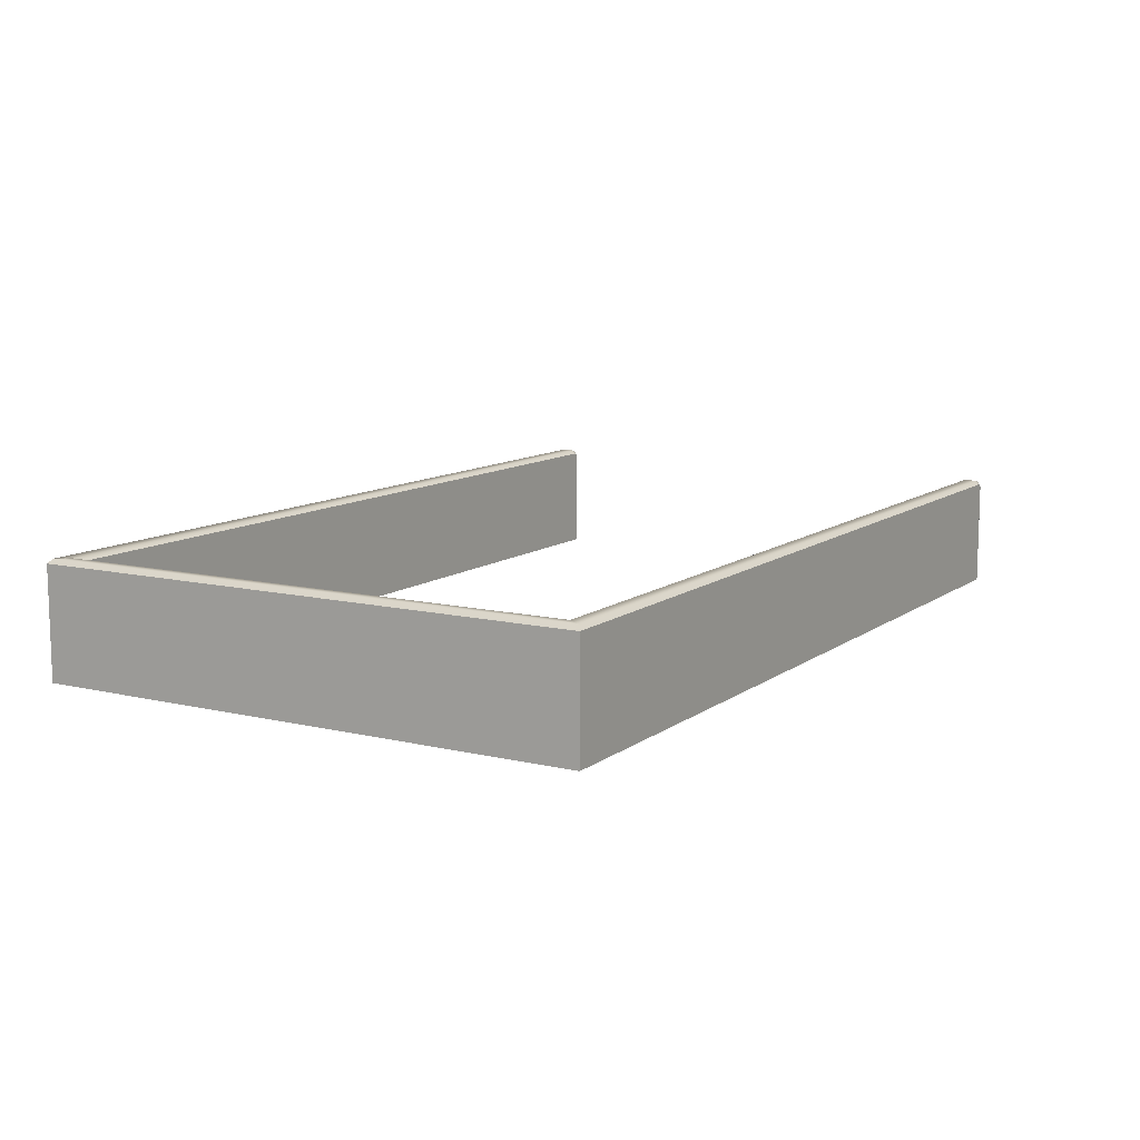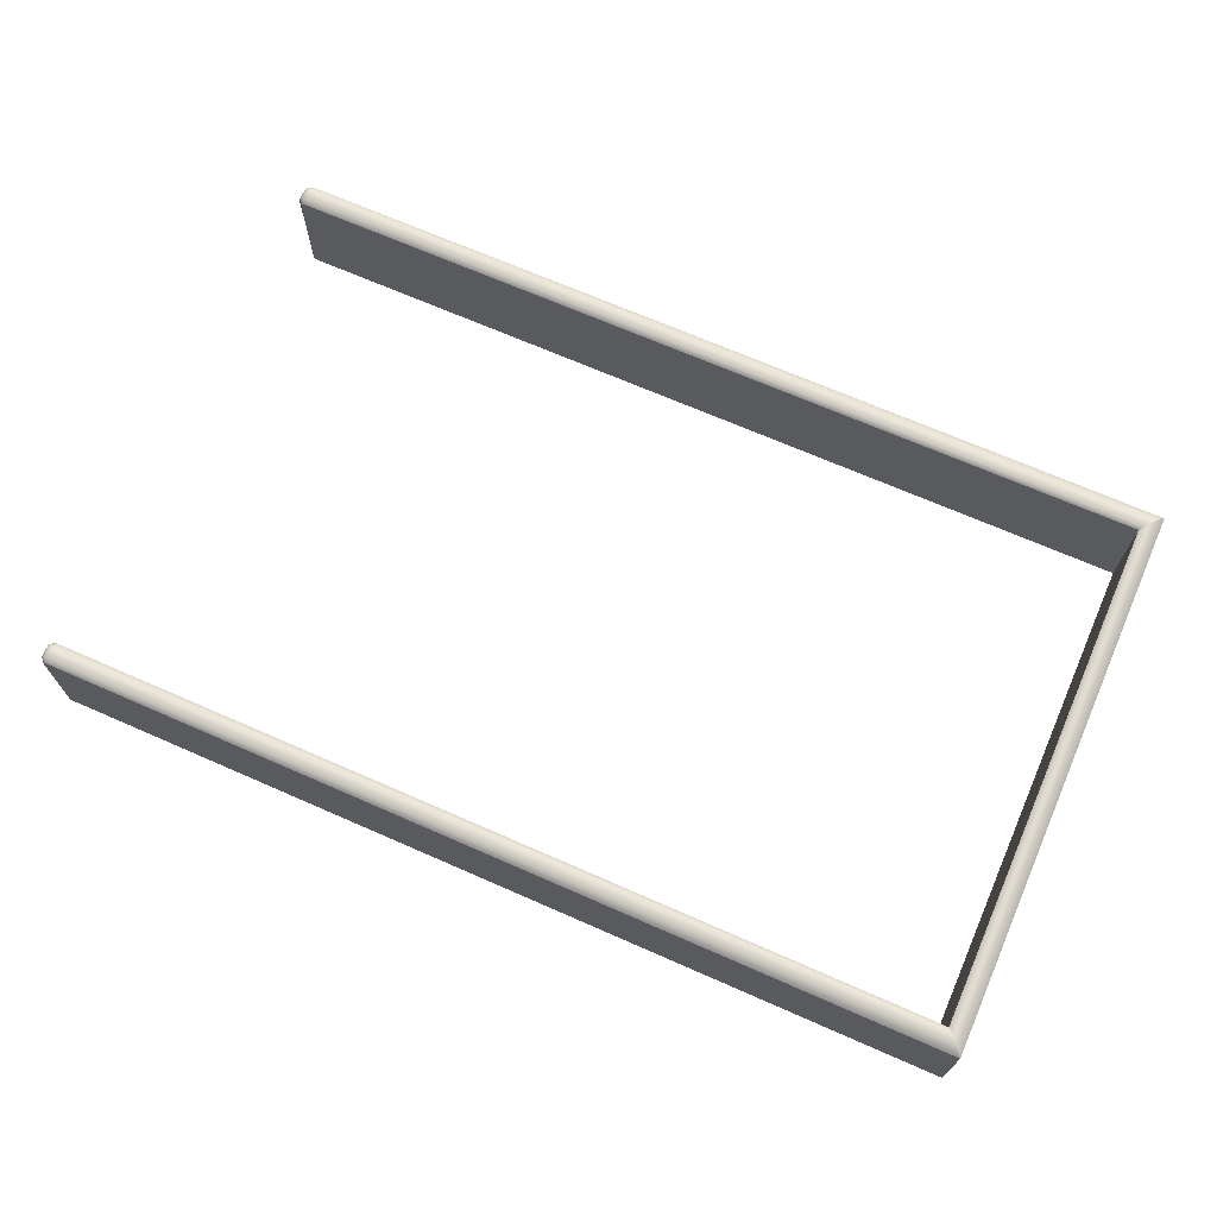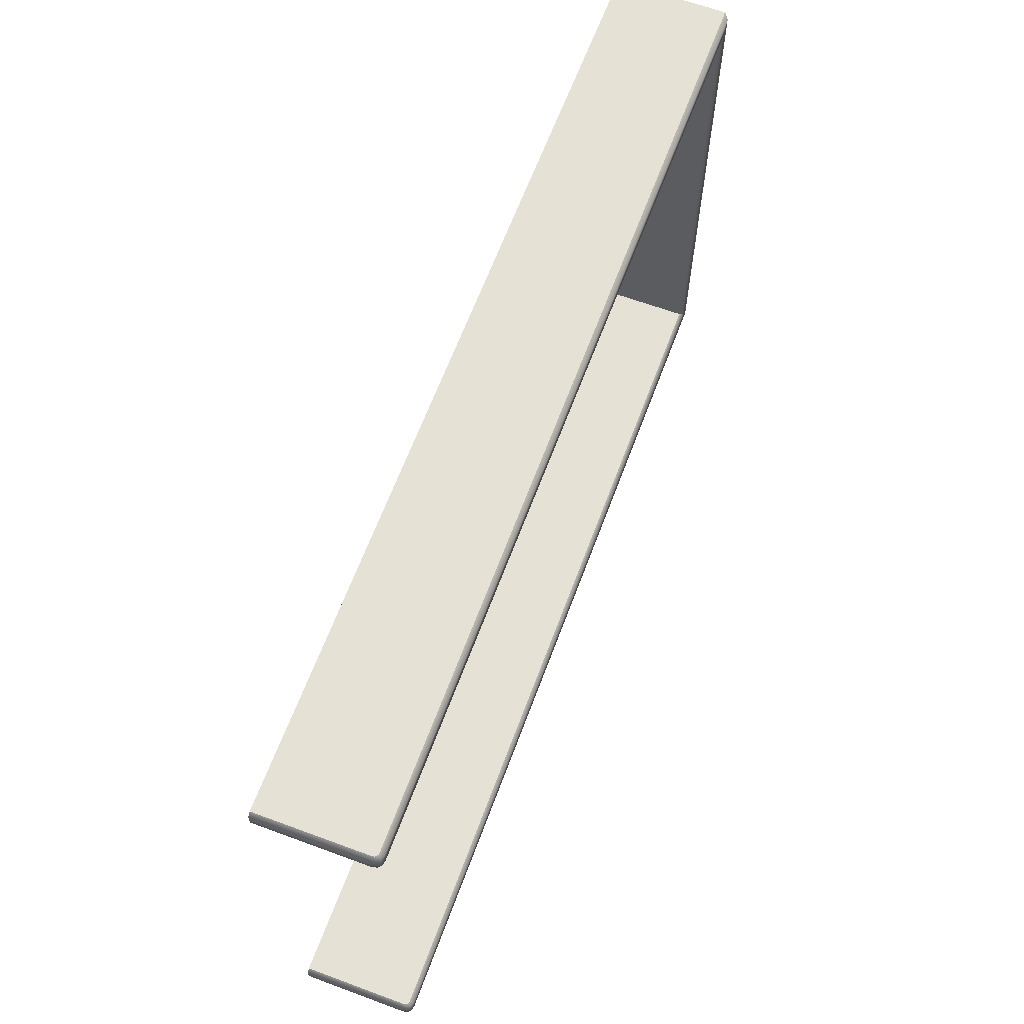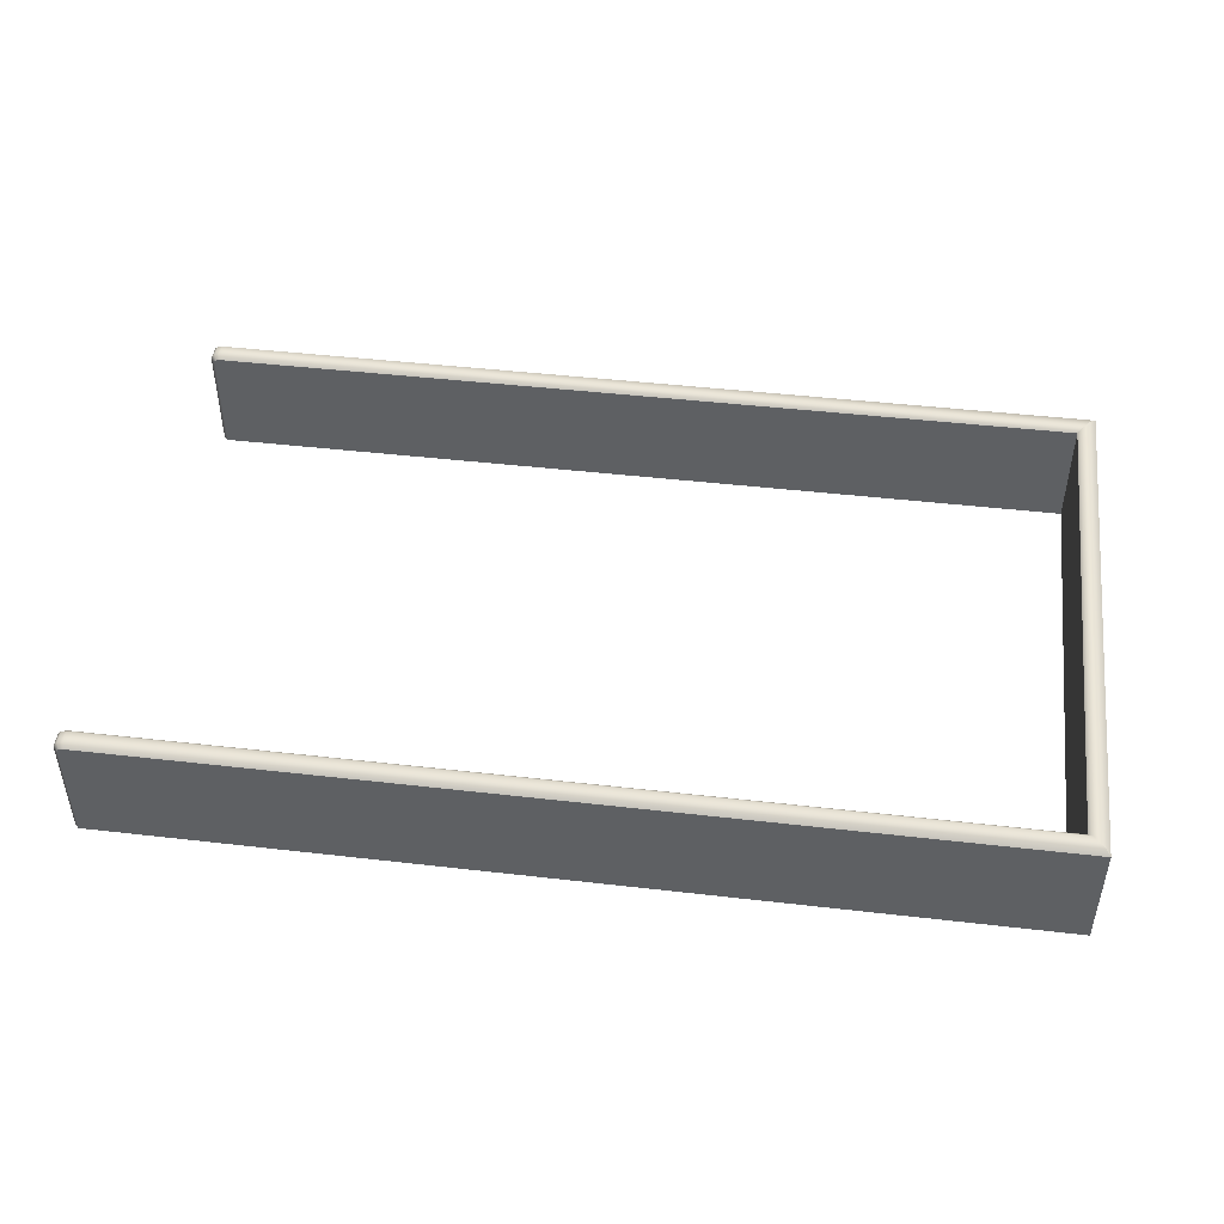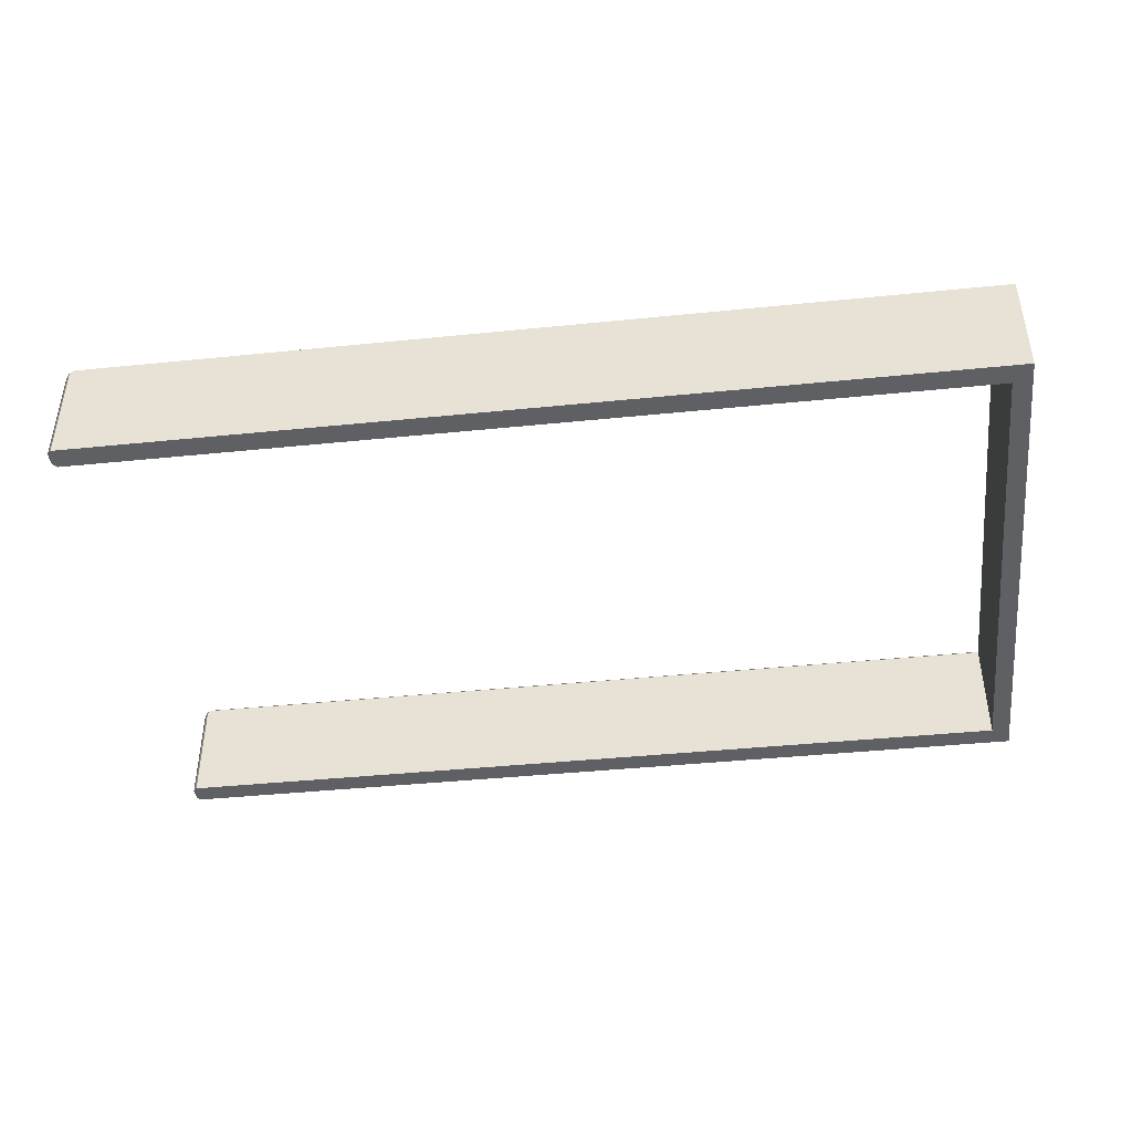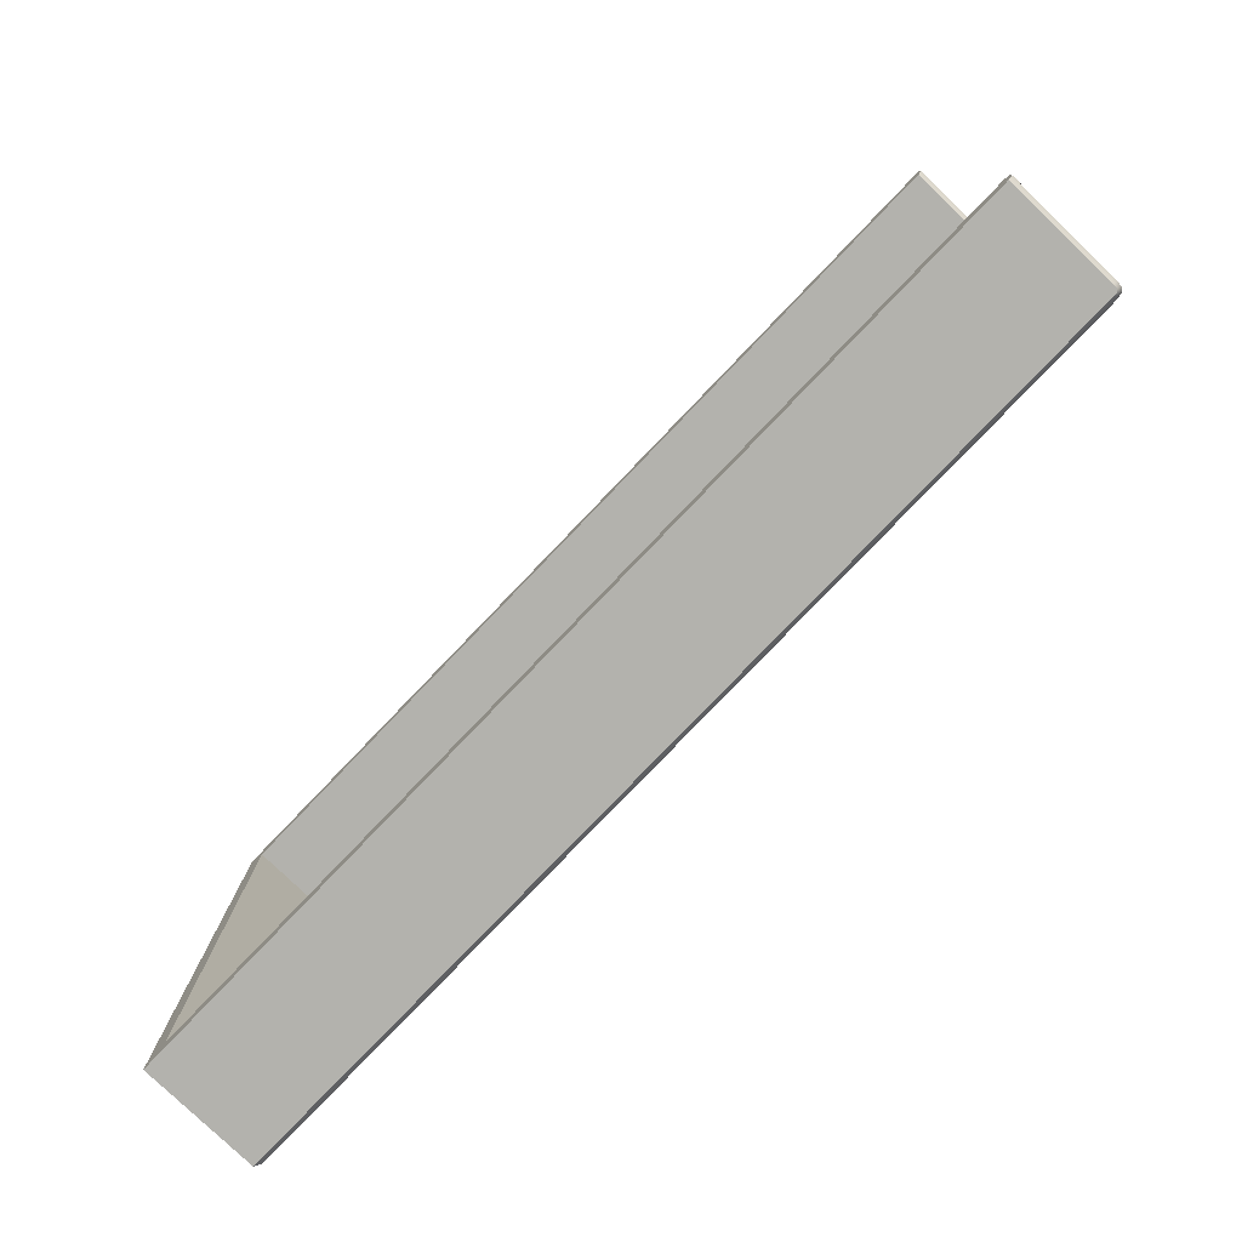
<metadata>
{"format":"obj","ext":"obj","renderer":"f3d","projection":"perspective","resolution":1024,"background":"white","views":[{"elev":10.7,"azim":-59.4,"up":"+Y"},{"elev":69.3,"azim":-156.3,"up":"+Y"},{"elev":64.1,"azim":110.4,"up":"+Z"},{"elev":46.0,"azim":-172.5,"up":"+Y"},{"elev":-42.5,"azim":-173.1,"up":"+Y"},{"elev":-79.4,"azim":46.2,"up":"+Z"}]}
</metadata>
<code>
g MetroArea_Prop_StairFence_01
v -5.542 -1.66e-07 -3.384
v 5.379 1.35 -3.384
v -5.542 1.348 -3.384
v 5.379 -1.66e-07 -3.384
v 5.415 1.35 -3.384
v 5.461 1.346 -3.384
v 5.488 1.319 -3.384
v 5.492 1.273 -3.384
v 5.492 1.237 -3.384
v 5.492 -1.66e-07 -3.384
v 5.379 -1.365e-07 -3.123
v -5.315 -1.365e-07 -3.123
v -5.315 1.35 -3.123
v 5.379 1.35 -3.123
v 5.415 1.35 -3.123
v 5.461 1.346 -3.123
v 5.488 1.319 -3.123
v 5.492 1.273 -3.123
v 5.492 1.237 -3.123
v 5.492 -1.365e-07 -3.123
v 5.542 -1.456e-07 -3.332
v 5.492 -1.66e-07 -3.384
v 5.379 -1.66e-07 -3.384
v 5.379 -1.365e-07 -3.123
v 5.542 -1.388e-07 -3.175
v 5.492 -1.365e-07 -3.123
v -5.315 -1.365e-07 -3.123
v -5.542 -1.66e-07 -3.384
v -5.315 -6.644e-08 3.123
v -5.542 -8.059e-08 3.384
v -5.315 1.35 -3.123
v -5.315 -1.365e-07 -3.123
v -5.315 -6.644e-08 3.123
v -5.315 1.35 3.123
v 5.542 -1.388e-07 -3.175
v 5.492 -1.365e-07 -3.123
v 5.492 1.237 -3.123
v 5.542 1.237 -3.175
v 5.542 -1.456e-07 -3.332
v 5.492 1.273 -3.123
v 5.542 1.237 -3.332
v 5.492 -1.66e-07 -3.384
v 5.492 1.237 -3.384
v 5.542 1.288 -3.175
v 5.488 1.319 -3.123
v 5.542 1.288 -3.332
v 5.492 1.273 -3.384
v 5.53 1.35 -3.332
v 5.488 1.319 -3.384
v 5.53 1.35 -3.175
v 5.461 1.346 -3.123
v 5.493 1.388 -3.332
v 5.461 1.346 -3.384
v 5.493 1.388 -3.175
v 5.415 1.35 -3.123
v 5.431 1.4 -3.332
v 5.415 1.35 -3.384
v 5.431 1.4 -3.175
v 5.379 1.35 -3.123
v 5.379 1.4 -3.175
v -5.315 1.35 -3.123
v -5.367 1.4 -3.175
v 5.379 1.4 -3.332
v 5.379 1.35 -3.384
v -5.49 1.4 -3.332
v -5.542 1.348 -3.384
v -5.367 1.4 -3.175
v -5.315 1.35 -3.123
v -5.315 1.35 3.123
v -5.367 1.4 3.175
v -5.49 1.4 3.332
v -5.49 1.4 -3.332
v -5.542 1.348 -3.384
v -5.542 1.348 3.384
v -5.542 1.348 3.384
v -5.542 -8.059e-08 3.384
v -5.542 -1.66e-07 -3.384
v -5.542 1.348 -3.384
v -5.315 -6.644e-08 3.123
v -5.542 -8.059e-08 3.384
v 5.379 -3.003e-07 3.384
v 5.379 -2.692e-07 3.123
v 5.542 -2.754e-07 3.175
v 5.492 -2.692e-07 3.123
v 5.542 -2.941e-07 3.332
v 5.492 -3.003e-07 3.384
v 5.379 1.35 3.384
v -5.542 -8.059e-08 3.384
v -5.542 1.348 3.384
v 5.379 -3.003e-07 3.384
v 5.415 1.35 3.384
v 5.461 1.346 3.384
v 5.488 1.319 3.384
v 5.492 1.273 3.384
v 5.492 1.237 3.384
v 5.492 -3.003e-07 3.384
v -5.315 1.35 3.123
v -5.315 -6.644e-08 3.123
v 5.379 -2.692e-07 3.123
v 5.379 1.35 3.123
v 5.415 1.35 3.123
v 5.461 1.346 3.123
v 5.488 1.319 3.123
v 5.492 1.273 3.123
v 5.492 1.237 3.123
v 5.492 -2.692e-07 3.123
v 5.542 -2.754e-07 3.175
v 5.492 1.237 3.123
v 5.492 -2.692e-07 3.123
v 5.542 1.237 3.175
v 5.542 -2.941e-07 3.332
v 5.492 1.273 3.123
v 5.542 1.237 3.332
v 5.492 -3.003e-07 3.384
v 5.492 1.237 3.384
v 5.542 1.288 3.175
v 5.488 1.319 3.123
v 5.542 1.288 3.332
v 5.492 1.273 3.384
v 5.53 1.35 3.332
v 5.488 1.319 3.384
v 5.53 1.35 3.175
v 5.461 1.346 3.123
v 5.493 1.388 3.332
v 5.461 1.346 3.384
v 5.493 1.388 3.175
v 5.415 1.35 3.123
v 5.431 1.4 3.332
v 5.415 1.35 3.384
v 5.431 1.4 3.175
v 5.379 1.35 3.123
v 5.379 1.4 3.175
v -5.315 1.35 3.123
v -5.367 1.4 3.175
v 5.379 1.4 3.332
v 5.379 1.35 3.384
v -5.49 1.4 3.332
v -5.542 1.348 3.384
g MetroArea_Prop_StairFence_01_0
f 3 2 1
f 2 4 1
f 2 5 4
f 5 6 4
f 6 7 4
f 7 8 4
f 8 9 4
f 9 10 4
f 13 12 11
f 14 13 11
f 11 15 14
f 11 16 15
f 11 17 16
f 11 18 17
f 11 19 18
f 20 19 11
f 23 22 21
f 21 24 23
f 21 25 24
f 25 26 24
f 24 27 23
f 27 28 23
f 28 27 29
f 30 28 29
f 33 32 31
f 34 33 31
f 37 36 35
f 38 37 35
f 38 35 39
f 40 37 38
f 41 38 39
f 39 42 41
f 42 43 41
f 44 40 38
f 44 38 41
f 45 40 44
f 41 43 46
f 46 44 41
f 43 47 46
f 46 47 48
f 46 48 44
f 47 49 48
f 50 45 44
f 48 50 44
f 51 45 50
f 48 49 52
f 48 52 50
f 49 53 52
f 54 51 50
f 52 54 50
f 55 51 54
f 52 53 56
f 52 56 54
f 53 57 56
f 58 55 54
f 56 58 54
f 59 55 58
f 60 59 58
f 58 56 60
f 61 59 60
f 62 61 60
f 56 57 63
f 56 63 60
f 60 63 62
f 57 64 63
f 63 65 62
f 63 64 65
f 64 66 65
f 69 68 67
f 70 69 67
f 70 67 71
f 67 72 71
f 72 73 71
f 73 74 71
f 77 76 75
f 78 77 75
f 81 80 79
f 82 81 79
f 83 81 82
f 82 84 83
f 83 85 81
f 85 86 81
f 89 88 87
f 88 90 87
f 91 87 90
f 92 91 90
f 93 92 90
f 94 93 90
f 95 94 90
f 96 95 90
f 99 98 97
f 100 99 97
f 101 99 100
f 102 99 101
f 103 99 102
f 104 99 103
f 105 99 104
f 105 106 99
f 109 108 107
f 108 110 107
f 111 107 110
f 108 112 110
f 113 111 110
f 114 111 113
f 115 114 113
f 112 116 110
f 113 110 116
f 112 117 116
f 115 113 118
f 118 113 116
f 119 115 118
f 119 118 120
f 120 118 116
f 121 119 120
f 117 122 116
f 122 120 116
f 117 123 122
f 121 120 124
f 124 120 122
f 125 121 124
f 123 126 122
f 126 124 122
f 123 127 126
f 125 124 128
f 128 124 126
f 129 125 128
f 127 130 126
f 130 128 126
f 127 131 130
f 131 132 130
f 130 132 128
f 131 133 132
f 133 134 132
f 129 128 135
f 132 135 128
f 132 134 135
f 136 129 135
f 134 137 135
f 136 135 137
f 138 136 137

</code>
